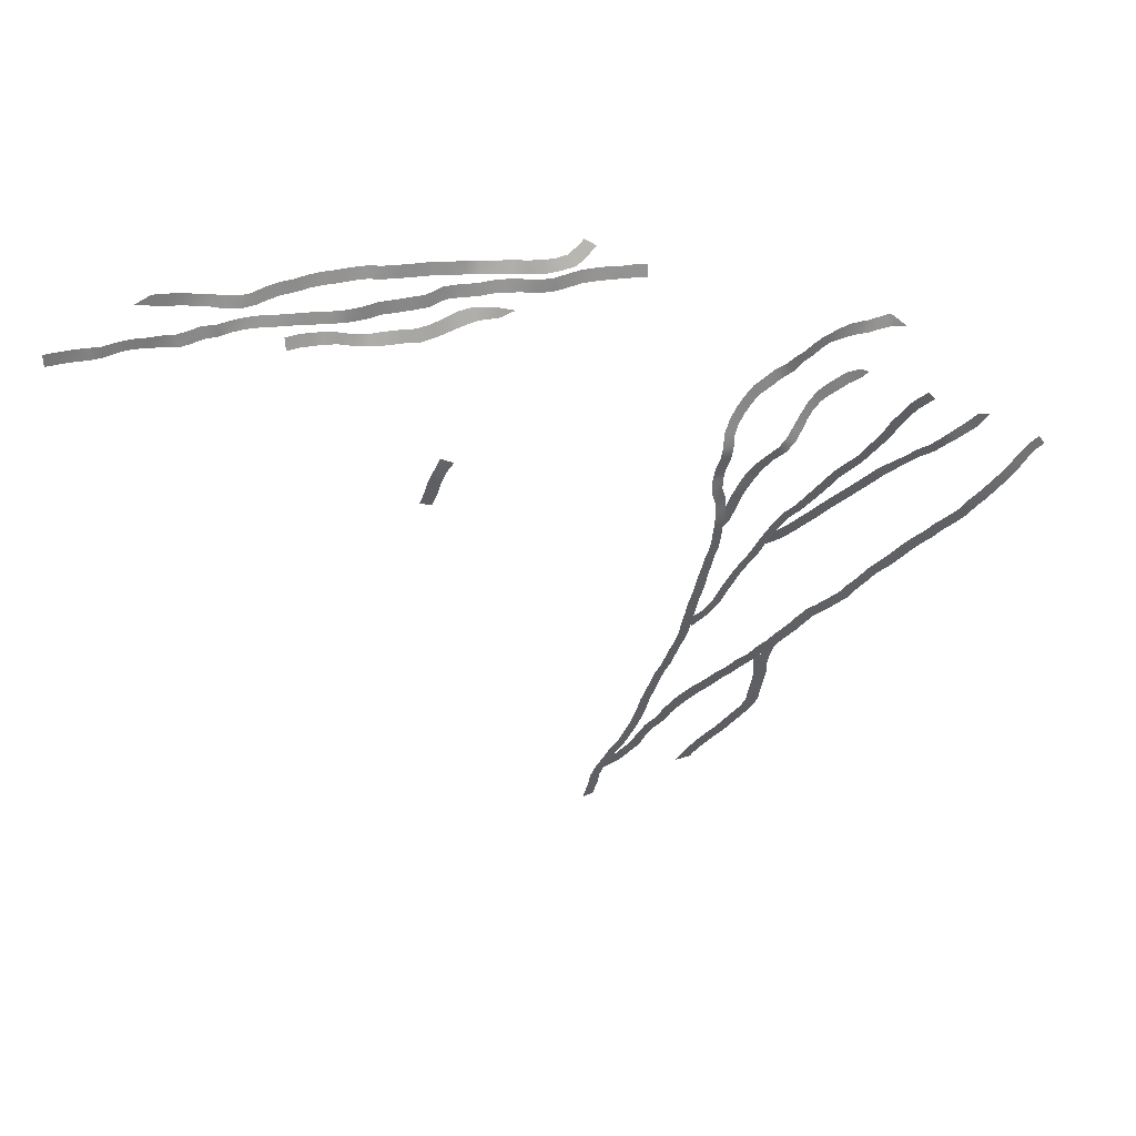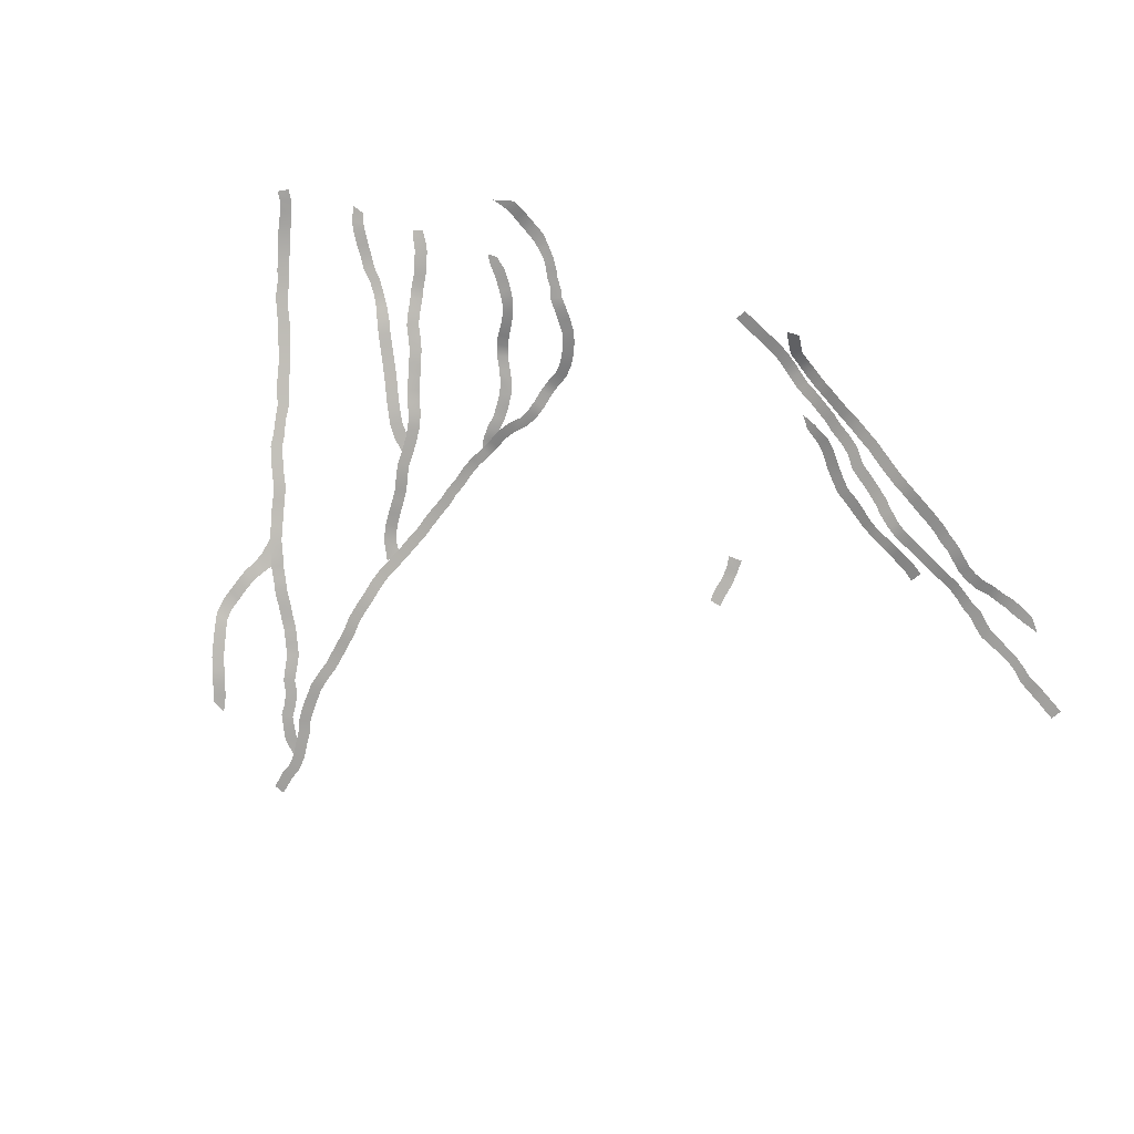
<metadata>
{"format":"obj","ext":"obj","renderer":"f3d","projection":"perspective","resolution":1024,"background":"white","views":[{"elev":22.2,"azim":149.3,"up":"+Z"},{"elev":-54.5,"azim":-40.5,"up":"+Y"}]}
</metadata>
<code>
v  -12.26 6.204 -13.54
v  -12.86 6.499 -13.44
v  -12.94 6.794 -12.82
v  -12.59 6.496 -13.16
v  -12.39 6.071 -13.93
v  -12.88 6.311 -13.89
v  -12.5 5.898 -14.42
v  -13 6.139 -14.34
v  -12.52 5.722 -14.88
v  -13.02 5.918 -14.85
v  -12.51 5.532 -15.36
v  -13.01 5.744 -15.34
v  -12.5 5.383 -15.83
v  -13 5.579 -15.83
v  -12.43 5.101 -16.25
v  -12.9 5.232 -16.36
v  -12.18 4.825 -16.62
v  -12.61 4.884 -16.84
v  -11.91 4.55 -17.03
v  -12.34 4.587 -17.27
v  -11.65 4.289 -17.42
v  -12.05 4.294 -17.69
v  -11.32 4.032 -17.77
v  -11.7 4.012 -18.07
v  -11.01 3.777 -18.14
v  -11.38 3.744 -18.45
v  -10.66 3.596 -18.51
v  -11.05 3.571 -18.8
v  -10.31 3.311 -19.09
v  -10.95 3.478 -18.98
g cascade
f 1 2 3 4
f 5 6 2 1
f 7 8 6 5
f 9 10 8 7
f 11 12 10 9
f 13 14 12 11
f 15 16 14 13
f 17 18 16 15
f 19 20 18 17
f 21 22 20 19
f 23 24 22 21
f 25 26 24 23
f 27 28 26 25
f 29 30 28 27
v  -2.711 11.52 6.223
v  -2.745 11.52 5.736
v  -3.192 11.65 5.721
v  -3.175 11.65 6.219
v  -2.219 11.39 6.203
v  -2.254 11.39 5.726
v  -1.741 11.26 6.217
v  -1.741 11.26 5.73
v  -1.289 11.16 6.211
v  -1.294 11.16 5.714
v  -0.7642 11.02 6.17
v  -0.8228 11.02 5.675
v  -0.2696 10.91 6.066
v  -0.3731 10.91 5.577
v  0.203 10.75 5.944
v  0.0865 10.75 5.458
v  0.6527 10.47 5.872
v  0.5867 10.47 5.383
v  1.136 10.12 5.895
v  1.13 10.12 5.406
v  1.599 9.79 5.88
v  1.609 9.79 5.388
v  2.072 9.554 5.841
v  2.058 9.554 5.352
v  2.528 9.313 5.745
v  2.499 9.313 5.257
v  3.021 9.026 5.713
v  2.986 9.026 5.224
v  3.546 8.706 5.618
v  3.442 8.707 5.142
v  4.104 8.404 5.325
v  3.973 8.404 4.848
v  4.58 8.141 5.242
v  4.483 8.141 4.753
v  5.068 7.88 5.16
v  4.981 7.88 4.669
v  5.572 7.545 5.059
v  5.455 7.545 4.575
v  6.061 7.276 4.89
v  5.912 7.276 4.413
v  6.519 6.965 4.769
v  6.424 6.965 4.297
v  6.988 6.687 4.719
v  6.956 6.687 4.249
v  7.478 6.543 4.738
v  7.443 6.543 4.263
v  7.963 6.373 4.729
v  7.912 6.373 4.271
v  8.448 6.213 4.717
v  8.419 6.213 4.275
v  8.925 6.037 4.709
v  8.94 6.038 4.266
v  9.413 5.87 4.716
v  9.443 5.87 4.273
v  9.924 5.754 4.702
v  9.924 5.754 4.261
v  10.45 5.595 4.614
v  10.38 5.595 4.181
v  10.94 5.497 4.509
v  10.87 5.457 4.05
v  11.44 5.308 4.483
v  11.35 5.308 3.996
v  11.89 5.144 4.332
v  11.75 5.144 3.854
v  12.31 4.973 4.209
v  12.2 4.973 3.725
v  12.75 4.829 4.215
v  12.7 4.771 3.764
v  13.24 4.683 4.173
v  13.23 4.611 3.769
v  13.73 4.531 4.162
v  13.73 4.46 3.765
v  14.26 4.338 4.071
v  14.18 4.302 3.687
v  14.75 4.162 3.94
v  14.65 4.113 3.52
v  15.23 4.004 3.925
v  15.17 3.97 3.454
v  15.72 3.851 3.9
v  15.67 3.788 3.428
v  16.22 3.682 3.842
v  16.16 3.608 3.372
v  16.72 3.543 3.783
v  16.65 3.469 3.313
g mary_s_way
f 31 32 33 34
f 35 36 32 31
f 37 38 36 35
f 39 40 38 37
f 41 42 40 39
f 43 44 42 41
f 45 46 44 43
f 47 48 46 45
f 49 50 48 47
f 51 52 50 49
f 53 54 52 51
f 55 56 54 53
f 57 58 56 55
f 59 60 58 57
f 61 62 60 59
f 63 64 62 61
f 65 66 64 63
f 67 68 66 65
f 69 70 68 67
f 71 72 70 69
f 73 74 72 71
f 75 76 74 73
f 77 78 76 75
f 79 80 78 77
f 81 82 80 79
f 83 84 82 81
f 85 86 84 83
f 87 88 86 85
f 89 90 88 87
f 91 92 90 89
f 93 94 92 91
f 95 96 94 93
f 97 98 96 95
f 99 100 98 97
f 101 102 100 99
f 103 104 102 101
f 105 106 104 103
f 107 108 106 105
f 109 110 108 107
f 111 112 110 109
f 113 114 112 111
v  -17.21 13.34 -1.605
v  -17.63 13.43 -1.865
v  -17.92 13.67 -1.389
v  -17.43 13.53 -1.336
v  -16.89 13.17 -1.852
v  -17.26 13.2 -2.176
v  -16.55 13 -2.101
v  -16.88 13.01 -2.431
v  -16.16 12.84 -2.359
v  -16.49 12.82 -2.67
v  -15.81 12.64 -2.612
v  -16.11 12.61 -2.939
v  -15.38 12.44 -2.783
v  -15.63 12.38 -3.117
v  -14.96 12.2 -3.058
v  -15.21 12.15 -3.367
v  -14.55 11.9 -3.327
v  -14.82 11.84 -3.676
v  -14.16 11.56 -3.628
v  -14.48 11.5 -4.007
v  -13.81 11.29 -3.964
v  -14.13 11.23 -4.346
v  -13.45 11.04 -4.27
v  -13.78 10.99 -4.649
v  -13.09 10.78 -4.589
v  -13.43 10.74 -4.951
v  -12.74 10.52 -4.894
v  -13.07 10.47 -5.265
v  -12.38 10.25 -5.216
v  -12.73 10.21 -5.578
v  -12.06 9.995 -5.544
v  -12.4 9.951 -5.906
v  -11.71 9.747 -5.843
v  -12.05 9.694 -6.214
v  -11.37 9.523 -6.133
v  -11.68 9.455 -6.519
v  -10.92 9.317 -6.373
v  -11.27 9.251 -6.779
v  -10.66 8.989 -7.01
g wolt_tongue
f 115 116 117 118
f 119 120 116 115
f 121 122 120 119
f 123 124 122 121
f 125 126 124 123
f 127 128 126 125
f 129 130 128 127
f 131 132 130 129
f 133 134 132 131
f 135 136 134 133
f 137 138 136 135
f 139 140 138 137
f 141 142 140 139
f 143 144 142 141
f 145 146 144 143
f 147 148 146 145
f 149 150 148 147
f 151 152 150 149
f 153 152 151
v  -14.86 12.97 -0.4297
v  -15.26 13 -0.7228
v  -15.5 13.2 -0.4954
v  -15.2 13.15 -0.1997
v  -14.55 12.78 -0.7024
v  -14.95 12.77 -0.9925
v  -14.3 12.59 -1.064
v  -14.71 12.58 -1.356
v  -14.03 12.4 -1.421
v  -14.44 12.38 -1.7
v  -13.81 12.24 -1.819
v  -14.24 12.23 -2.081
v  -13.57 12.03 -2.189
v  -14 11.98 -2.454
v  -13.36 11.75 -2.577
v  -13.78 11.7 -2.838
v  -13.12 11.5 -2.966
v  -13.5 11.4 -3.276
v  -12.78 11.25 -3.264
v  -13.1 11.14 -3.631
v  -12.41 10.98 -3.616
v  -12.77 10.9 -3.957
v  -12.12 10.72 -4.04
v  -12.51 10.65 -4.35
v  -11.83 10.49 -4.41
v  -12.22 10.43 -4.719
v  -11.55 10.27 -4.789
v  -11.95 10.17 -5.096
v  -11.27 10.06 -5.125
v  -11.63 9.914 -5.464
v  -10.92 9.78 -5.467
v  -11.31 9.65 -5.771
v  -10.61 9.525 -5.936
v  -11.03 9.423 -6.179
v  -10.4 9.303 -6.366
v  -10.83 9.207 -6.588
v  -10.2 9.062 -6.84
v  -10.66 8.989 -7.01
v  -10.04 8.83 -7.298
v  -10.49 8.753 -7.468
v  -9.794 8.642 -7.684
v  -10.22 8.535 -7.907
v  -9.517 8.487 -8.084
v  -9.943 8.377 -8.308
v  -9.301 8.304 -8.528
v  -9.746 8.202 -8.733
v  -9.116 8.091 -8.989
v  -9.567 7.988 -9.192
v  -8.862 7.923 -9.511
v  -9.309 7.809 -9.73
v  -8.58 7.699 -9.937
v  -9.005 7.563 -10.2
v  -8.226 7.515 -10.19
v  -8.344 7.202 -10.78
g alpenhorn
f 154 155 156 157
f 158 159 155 154
f 160 161 159 158
f 162 163 161 160
f 164 165 163 162
f 166 167 165 164
f 168 169 167 166
f 170 171 169 168
f 172 173 171 170
f 174 175 173 172
f 176 177 175 174
f 178 179 177 176
f 180 181 179 178
f 182 183 181 180
f 184 185 183 182
f 186 187 185 184
f 188 189 187 186
f 190 191 189 188
f 192 193 191 190
f 194 195 193 192
f 196 197 195 194
f 198 199 197 196
f 200 201 199 198
f 202 203 201 200
f 204 205 203 202
f 206 207 205 204
v  -12.37 12.56 0.7058
v  -12.63 12.66 0.9242
v  -12.27 12.59 1.078
v  -11.75 12.36 0.945
v  -11.94 12.36 0.4987
v  -11.43 12.24 0.7545
v  -11.61 12.24 0.2991
v  -11.1 12.1 0.5432
v  -11.3 12.1 0.0979
v  -10.71 11.95 0.2442
v  -10.96 11.95 -0.1544
v  -10.35 11.87 -0.1655
v  -10.65 11.87 -0.4849
v  -10.06 11.8 -0.6317
v  -10.42 11.8 -0.8772
v  -9.797 11.75 -1.096
v  -10.2 11.75 -1.329
v  -9.546 11.73 -1.48
v  -9.96 11.73 -1.719
v  -9.245 11.63 -1.841
v  -9.608 11.63 -2.105
v  -8.879 11.45 -2.139
v  -9.207 11.35 -2.439
v  -8.507 11.25 -2.466
v  -8.858 11.2 -2.78
v  -8.188 11.03 -2.877
v  -8.594 11.03 -3.161
v  -7.949 10.86 -3.357
v  -8.391 10.86 -3.588
v  -7.746 10.69 -3.846
v  -8.213 10.69 -4.014
v  -7.654 10.51 -4.312
v  -8.146 10.49 -4.476
v  -7.675 10.37 -4.914
v  -7.956 10.33 -4.984
v  -7.734 10.18 -5.326
g red_tail
f 208 209 210
f 211 212 208 210
f 213 214 212 211
f 215 216 214 213
f 217 218 216 215
f 219 220 218 217
f 221 222 220 219
f 223 224 222 221
f 225 226 224 223
f 227 228 226 225
f 229 230 228 227
f 231 232 230 229
f 233 234 232 231
f 235 236 234 233
f 237 238 236 235
f 239 240 238 237
f 241 242 240 239
f 243 242 241
v  -13.18 13.21 3.241
v  -13.4 13.21 2.77
v  -13.85 13.28 2.696
v  -12.98 13.14 3.259
v  -12.99 13.15 2.76
v  -12.58 13.1 3.204
v  -12.61 13.1 2.708
v  -12.19 13.03 3.129
v  -12.23 13.03 2.632
v  -11.81 12.95 3.098
v  -11.84 12.9 2.599
v  -11.4 12.83 3.028
v  -11.47 12.79 2.539
v  -10.98 12.68 2.829
v  -11.18 12.68 2.448
v  -10.51 12.51 2.596
v  -10.82 12.51 2.324
v  -10.13 12.4 2.337
v  -10.49 12.4 2.099
v  -9.82 12.27 2.069
v  -10.18 12.27 1.824
v  -9.456 12.16 1.844
v  -9.838 12.16 1.607
v  -9.204 12.03 1.615
v  -9.561 12.03 1.278
v  -8.816 11.87 1.429
v  -9.052 11.87 0.9945
v  -8.385 11.81 1.167
v  -8.632 11.81 0.7378
v  -7.947 11.71 0.885
v  -8.228 11.71 0.483
v  -7.568 11.64 0.4966
v  -7.912 11.64 0.1507
v  -7.254 11.57 0.0642
v  -7.643 11.57 -0.2306
v  -6.989 11.53 -0.3968
v  -7.412 11.53 -0.6387
v  -6.812 11.49 -0.927
v  -7.275 11.49 -1.052
v  -6.798 11.45 -1.479
v  -7.289 11.45 -1.518
v  -6.759 11.34 -1.972
v  -7.256 11.34 -2.014
v  -6.721 11.07 -2.465
v  -7.217 11.07 -2.508
v  -6.692 10.94 -2.968
v  -7.189 10.94 -2.994
v  -6.767 10.83 -3.518
v  -7.237 10.83 -3.411
v  -7.035 10.67 -4.005
v  -7.487 10.67 -3.796
v  -7.176 10.53 -4.434
v  -7.654 10.51 -4.312
v  -7.177 10.45 -4.958
v  -7.675 10.38 -4.914
v  -7.247 10.24 -5.421
v  -7.734 10.19 -5.326
v  -7.408 9.929 -5.906
v  -7.893 9.881 -5.792
v  -7.454 9.671 -6.414
v  -7.94 9.671 -6.326
v  -7.442 9.426 -6.862
v  -7.919 9.407 -6.814
v  -7.499 9.146 -7.34
v  -7.968 9.161 -7.305
v  -7.473 8.916 -7.833
v  -7.952 8.926 -7.813
v  -7.521 8.662 -8.327
v  -8.017 8.688 -8.278
v  -7.549 8.406 -8.787
v  -8.045 8.427 -8.75
v  -7.562 8.122 -9.267
v  -8.054 8.159 -9.207
v  -7.659 7.82 -9.754
v  -8.146 7.883 -9.655
v  -7.732 7.52 -10.22
v  -8.216 7.573 -10.14
v  -7.833 7.2 -10.7
v  -8.312 7.269 -10.6
v  -7.94 6.885 -11.17
v  -8.426 6.959 -11.06
v  -7.977 6.574 -11.62
v  -8.474 6.602 -11.58
v  -7.962 6.223 -12.1
v  -8.462 6.224 -12.1
v  -7.96 5.916 -12.59
v  -8.46 5.916 -12.59
v  -7.937 5.634 -13.05
v  -8.431 5.602 -13.1
v  -7.811 5.361 -13.5
v  -8.302 5.306 -13.6
v  -7.735 5.12 -14
v  -8.229 5.074 -14.08
v  -7.661 4.886 -14.49
v  -8.155 4.844 -14.57
v  -7.602 4.605 -15
v  -8.099 4.583 -15.04
v  -7.615 4.328 -15.51
v  -8.115 4.327 -15.52
v  -7.591 4.085 -15.98
v  -8.085 4.056 -16.04
v  -7.447 3.921 -16.42
v  -7.93 3.857 -16.55
v  -7.299 3.689 -16.89
v  -7.772 3.622 -17.03
v  -7.123 3.526 -17.31
v  -7.563 3.439 -17.49
v  -6.842 3.346 -17.69
v  -7.271 3.25 -17.9
v  -6.631 3.143 -18.14
v  -7.074 3.06 -18.33
v  -6.406 2.951 -18.57
v  -6.854 2.877 -18.75
v  -6.258 2.738 -19.07
v  -6.734 2.708 -19.14
v  -6.273 2.526 -19.59
v  -6.767 2.532 -19.57
v  -6.187 2.255 -20.28
v  -6.665 2.278 -20.22
g muleshoe
f 244 245 246
f 247 248 245 244
f 249 250 248 247
f 251 252 250 249
f 253 254 252 251
f 255 256 254 253
f 257 258 256 255
f 259 260 258 257
f 261 262 260 259
f 263 264 262 261
f 265 266 264 263
f 267 268 266 265
f 269 270 268 267
f 271 272 270 269
f 273 274 272 271
f 275 276 274 273
f 277 278 276 275
f 279 280 278 277
f 281 282 280 279
f 283 284 282 281
f 285 286 284 283
f 287 288 286 285
f 289 290 288 287
f 291 292 290 289
f 293 294 292 291
f 295 296 294 293
f 297 298 296 295
f 299 300 298 297
f 301 302 300 299
f 303 304 302 301
f 305 306 304 303
f 307 308 306 305
f 309 310 308 307
f 311 312 310 309
f 313 314 312 311
f 315 316 314 313
f 317 318 316 315
f 319 320 318 317
f 321 322 320 319
f 323 324 322 321
f 325 326 324 323
f 327 328 326 325
f 329 330 328 327
f 331 332 330 329
f 333 334 332 331
f 335 336 334 333
f 337 338 336 335
f 339 340 338 337
f 341 342 340 339
f 343 344 342 341
f 345 346 344 343
f 347 348 346 345
f 349 350 348 347
f 351 352 350 349
f 353 354 352 351
f 355 356 354 353
f 357 358 356 355
f 359 360 358 357
f 361 362 360 359
v  1.952 9.718 4.872
v  1.884 9.799 4.492
v  1.386 10.1 4.765
v  2.641 9.307 4.886
v  2.549 9.46 4.41
v  3.118 8.991 4.725
v  2.971 9.244 4.248
v  3.597 8.751 4.456
v  3.412 8.923 4
v  4.005 8.561 4.263
v  3.842 8.71 3.798
v  4.439 8.258 4.083
v  4.339 8.408 3.603
v  4.917 8.006 4.053
v  4.863 8.093 3.564
v  5.413 7.673 3.982
v  5.362 7.817 3.493
v  5.903 7.362 3.881
v  5.865 7.483 3.442
v  6.394 7.096 3.887
v  6.371 7.154 3.447
v  6.885 6.784 3.954
v  6.877 6.812 3.508
v  7.328 6.577 3.978
v  7.356 6.612 3.504
v  7.717 6.456 3.973
v  7.74 6.466 3.475
v  8.178 6.302 3.951
v  8.138 6.335 3.455
v  8.651 6.161 3.854
v  8.614 6.177 3.361
g phychopath
f 363 364 365
f 366 367 364 363
f 368 369 367 366
f 370 371 369 368
f 372 373 371 370
f 374 375 373 372
f 376 377 375 374
f 378 379 377 376
f 380 381 379 378
f 382 383 381 380
f 384 385 383 382
f 386 387 385 384
f 388 389 387 386
f 390 391 389 388
f 392 393 391 390
v  3.463 7.498 -1.706
v  2.991 7.573 -1.869
v  2.764 7.778 -1.462
v  3.292 7.671 -1.24
v  3.612 7.256 -2.204
v  3.13 7.389 -2.326
v  3.682 7.059 -2.722
v  3.191 7.197 -2.808
v  3.784 6.849 -3.189
v  3.309 6.97 -3.28
g upper_diamond_back
f 394 395 396 397
f 398 399 395 394
f 400 401 399 398
f 402 403 401 400
v  -0.7902 10.7 6.956
v  -1.13 10.86 6.595
v  -1.514 10.86 6.925
v  -1.092 10.69 7.182
v  -0.443 10.66 6.694
v  -0.6837 10.85 6.274
v  -0.0039 10.58 6.606
v  -0.1341 10.72 6.162
v  0.4535 10.39 6.556
v  0.3607 10.54 6.071
v  0.9082 10.05 6.526
v  0.8921 10.14 6.037
v  1.337 9.753 6.534
v  1.365 9.854 6.045
v  1.799 9.478 6.515
v  1.792 9.579 6.026
v  2.292 9.169 6.509
v  2.271 9.264 6.016
v  2.789 8.967 6.509
v  2.771 8.967 6.015
v  3.287 8.649 6.486
v  3.271 8.649 5.99
v  3.792 8.352 6.477
v  3.764 8.352 5.98
v  4.301 8.036 6.412
v  4.249 8.036 5.917
v  4.799 7.726 6.358
v  4.745 7.726 5.863
v  5.276 7.407 6.313
v  5.258 7.407 5.82
v  5.745 7.084 6.318
v  5.754 7.084 5.827
v  6.246 6.883 6.279
v  6.222 6.883 5.786
v  6.751 6.746 6.223
v  6.701 6.746 5.728
v  7.236 6.567 6.182
v  7.21 6.567 5.686
v  7.752 6.427 6.105
v  7.682 6.427 5.619
v  8.249 6.269 5.977
v  8.131 6.269 5.496
v  8.73 6.112 5.905
v  8.639 6.112 5.418
v  9.207 5.935 5.745
v  9.037 5.959 5.287
v  9.726 5.848 5.574
v  9.558 5.848 5.116
v  10.12 5.75 5.523
v  10.08 5.75 5.032
v  10.58 5.608 5.559
v  10.62 5.608 5.067
v  11.06 5.541 5.652
v  11.12 5.529 5.2
v  11.55 5.429 5.697
v  11.61 5.385 5.258
v  12.05 5.314 5.801
v  12.1 5.241 5.332
v  12.57 5.2 5.808
v  12.58 5.127 5.335
v  13.1 5.046 5.805
v  13.11 4.973 5.394
v  13.74 4.828 5.464
g challenge
f 404 405 406 407
f 408 409 405 404
f 410 411 409 408
f 412 413 411 410
f 414 415 413 412
f 416 417 415 414
f 418 419 417 416
f 420 421 419 418
f 422 423 421 420
f 424 425 423 422
f 426 427 425 424
f 428 429 427 426
f 430 431 429 428
f 432 433 431 430
f 434 435 433 432
f 436 437 435 434
f 438 439 437 436
f 440 441 439 438
f 442 443 441 440
f 444 445 443 442
f 446 447 445 444
f 448 449 447 446
f 450 451 449 448
f 452 453 451 450
f 454 455 453 452
f 456 457 455 454
f 458 459 457 456
f 460 461 459 458
f 462 463 461 460
f 464 465 463 462
f 466 465 464
v  -19.96 13.79 -2.933
v  -20.34 13.8 -3.231
v  -20.64 13.94 -3.012
v  -20.34 13.93 -2.653
v  -19.68 13.64 -3.296
v  -20.11 13.7 -3.51
v  -19.42 13.49 -3.673
v  -19.83 13.55 -3.936
v  -19.17 13.33 -4.046
v  -19.59 13.4 -4.31
v  -18.91 13.15 -4.386
v  -19.31 13.21 -4.674
v  -18.67 12.97 -4.704
v  -19.03 13.01 -5.048
v  -18.41 12.77 -5.046
v  -18.77 12.8 -5.392
v  -18.11 12.53 -5.396
v  -18.49 12.59 -5.71
v  -17.86 12.27 -5.816
v  -18.24 12.34 -6.123
v  -17.55 12 -6.151
v  -17.9 12.03 -6.503
v  -17.19 11.7 -6.48
v  -17.55 11.74 -6.821
v  -16.88 11.4 -6.856
v  -17.26 11.46 -7.178
v  -16.55 11.09 -7.194
v  -16.92 11.15 -7.525
v  -16.22 10.76 -7.586
v  -16.62 10.84 -7.885
v  -15.94 10.43 -8
v  -16.35 10.54 -8.279
v  -15.65 10.12 -8.381
v  -16.05 10.2 -8.679
v  -15.33 9.77 -8.771
v  -15.71 9.868 -9.026
v  -15.1 9.444 -9.232
v  -15.47 9.553 -9.45
v  -14.81 9.108 -9.644
v  -15.2 9.212 -9.886
v  -14.61 8.83 -10.03
v  -15 8.906 -10.32
v  -14.32 8.544 -10.31
v  -14.67 8.573 -10.66
v  -14.02 8.252 -10.61
v  -14.36 8.273 -10.97
v  -13.65 7.915 -10.93
v  -14.02 7.959 -11.26
v  -13.35 7.612 -11.35
v  -13.76 7.698 -11.63
v  -13.1 7.332 -11.75
v  -13.51 7.419 -12.03
v  -12.8 7.021 -12.14
v  -13.22 7.104 -12.41
v  -12.54 6.748 -12.52
v  -12.94 6.79 -12.82
v  -12.21 6.485 -12.85
v  -12.59 6.492 -13.16
v  -11.9 6.278 -13.2
v  -12.26 6.2 -13.54
v  -11.52 5.98 -13.5
v  -11.86 5.947 -13.86
v  -11.17 5.758 -13.83
v  -11.5 5.679 -14.2
v  -10.77 5.512 -14.1
v  -11.08 5.452 -14.5
v  -10.38 5.311 -14.42
v  -10.69 5.261 -14.81
v  -9.978 5.062 -14.71
v  -10.29 5.018 -15.1
v  -9.604 4.795 -15.06
v  -9.94 4.772 -15.43
v  -9.236 4.565 -15.43
v  -9.606 4.563 -15.76
v  -8.955 4.272 -15.91
v  -9.377 4.282 -16.15
v  -8.729 4.074 -16.32
v  -9.119 4.062 -16.57
v  -8.363 3.877 -16.63
v  -8.728 3.84 -16.92
v  -8.071 3.662 -17.08
v  -8.495 3.659 -17.28
v  -7.885 3.454 -17.51
v  -8.302 3.465 -17.73
v  -7.549 3.294 -17.81
v  -7.904 3.257 -18.11
v  -7.168 3.147 -18.13
v  -7.526 3.082 -18.44
v  -6.854 2.877 -18.75
g corona
f 467 468 469 470
f 471 472 468 467
f 473 474 472 471
f 475 476 474 473
f 477 478 476 475
f 479 480 478 477
f 481 482 480 479
f 483 484 482 481
f 485 486 484 483
f 487 488 486 485
f 489 490 488 487
f 491 492 490 489
f 493 494 492 491
f 495 496 494 493
f 497 498 496 495
f 499 500 498 497
f 501 502 500 499
f 503 504 502 501
f 505 506 504 503
f 507 508 506 505
f 509 510 508 507
f 511 512 510 509
f 513 514 512 511
f 515 516 514 513
f 517 518 516 515
f 519 520 518 517
f 521 522 520 519
f 523 524 522 521
f 525 526 524 523
f 527 528 526 525
f 529 530 528 527
f 531 532 530 529
f 533 534 532 531
f 535 536 534 533
f 537 538 536 535
f 539 540 538 537
f 541 542 540 539
f 543 544 542 541
f 545 546 544 543
f 547 548 546 545
f 549 550 548 547
f 551 552 550 549
f 553 554 552 551
f 555 554 553

</code>
